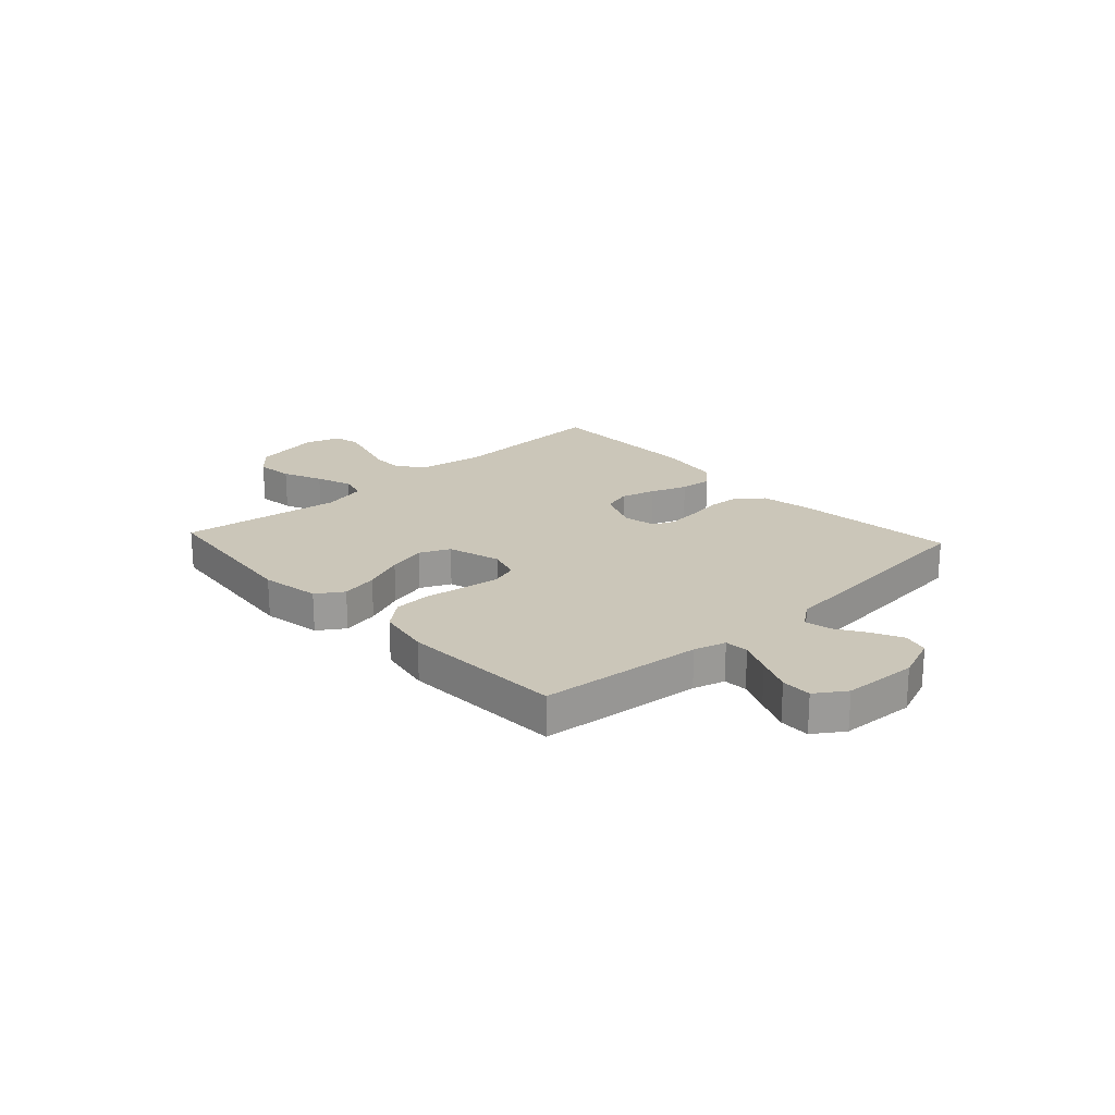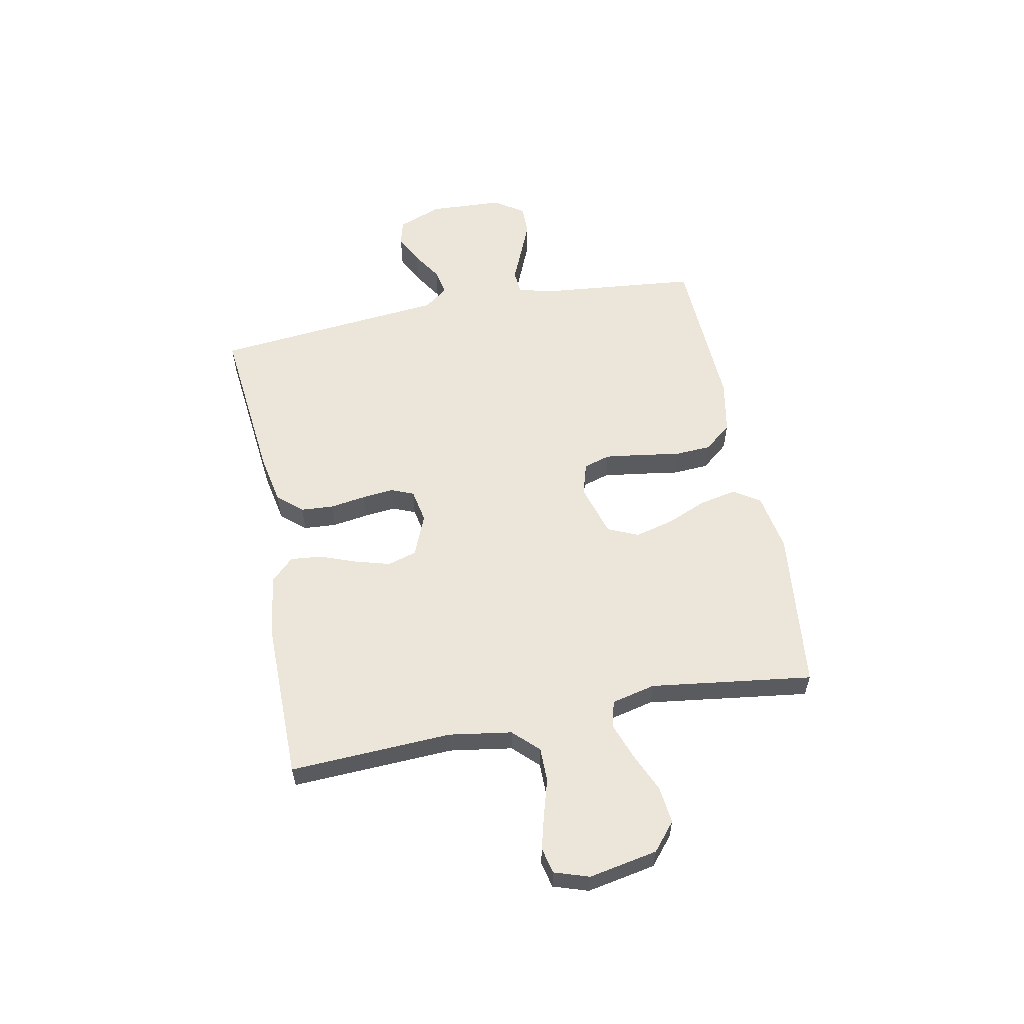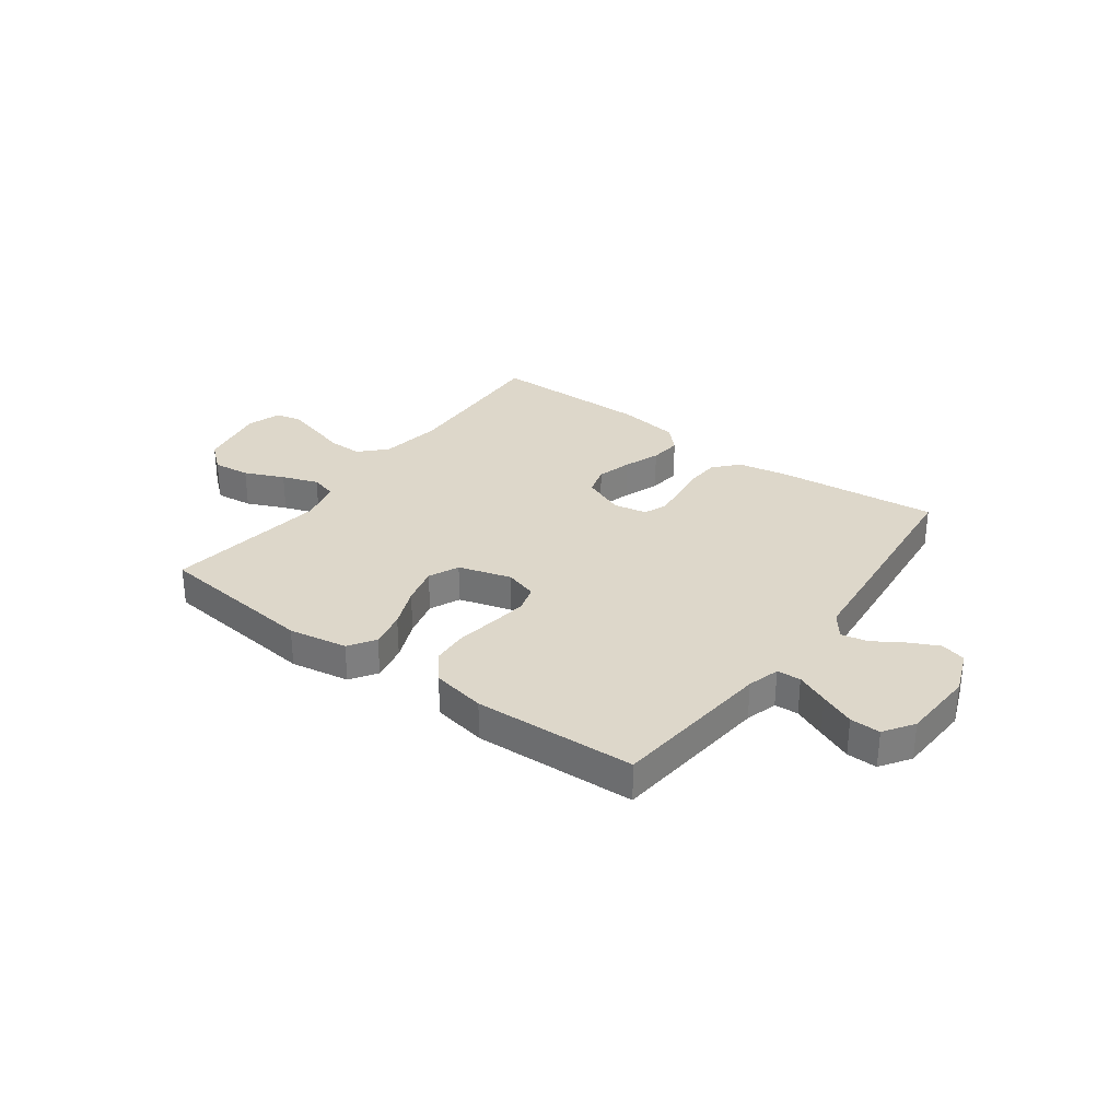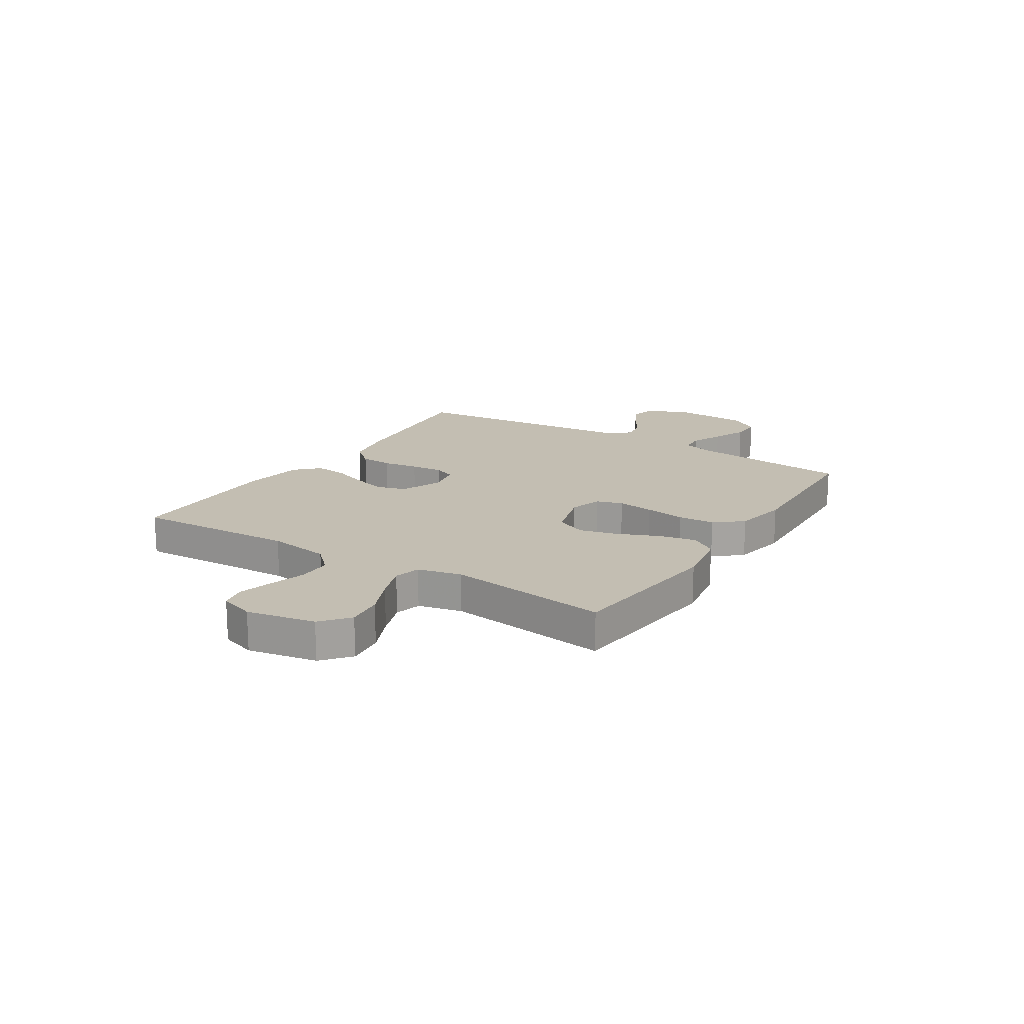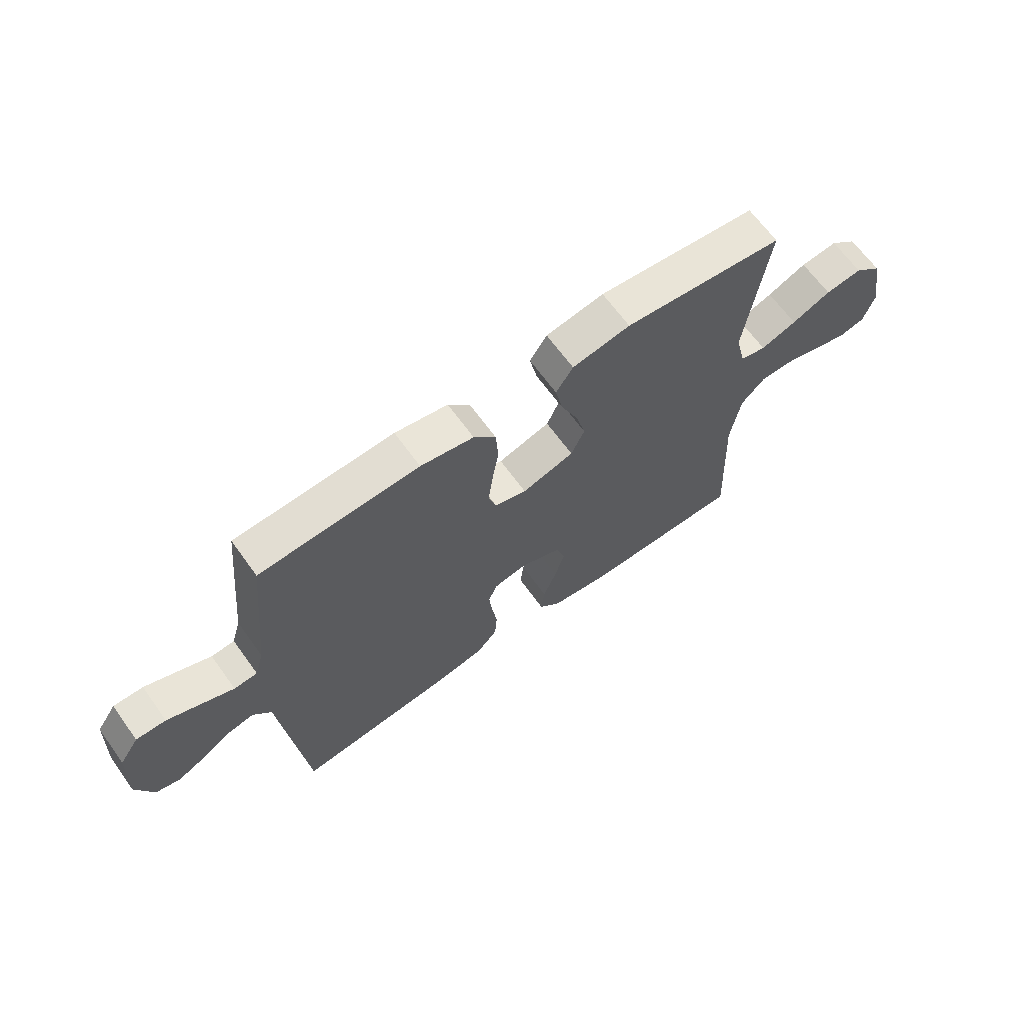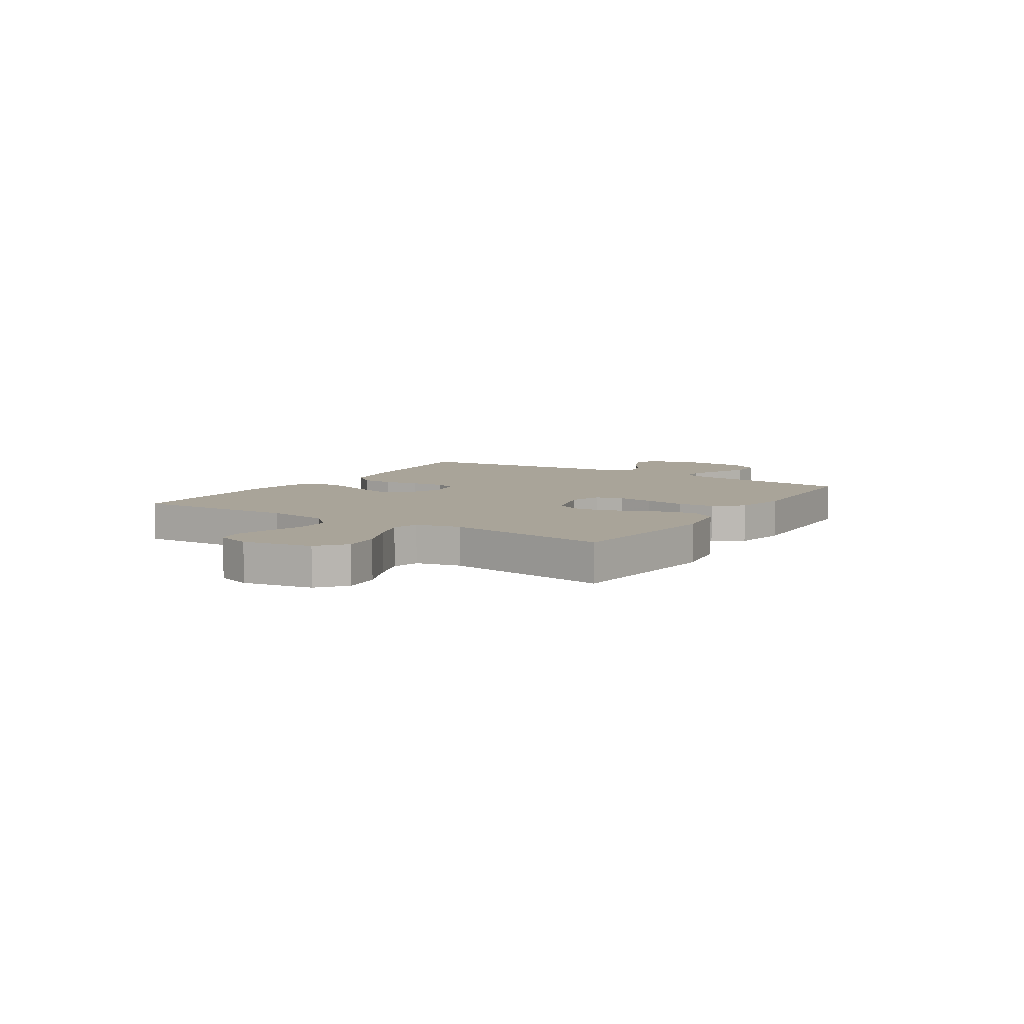
<metadata>
{"format":"obj","ext":"obj","renderer":"f3d","projection":"perspective","resolution":1024,"background":"white","views":[{"elev":20.9,"azim":47.3,"up":"+Y"},{"elev":57.4,"azim":-101.1,"up":"+Y"},{"elev":30.9,"azim":36.3,"up":"+Y"},{"elev":17.3,"azim":-57.7,"up":"+Y"},{"elev":66.0,"azim":144.2,"up":"+Z"},{"elev":7.2,"azim":-57.4,"up":"+Y"}]}
</metadata>
<code>
v -0.5 0.07 -0.5
v -0.486 0.07 -0.2
v -0.504 0.07 -0.084
v -0.549 0.07 -0.038
v -0.612 0.07 -0.038
v -0.68 0.07 -0.058
v -0.743 0.07 -0.075
v -0.791 0.07 -0.064
v -0.812 0.07 0
v -0.788 0.07 0.127
v -0.737 0.07 0.17
v -0.668 0.07 0.162
v -0.595 0.07 0.13
v -0.528 0.07 0.106
v -0.479 0.07 0.119
v -0.46 0.07 0.2
v -0.5 0.07 0.5
v -0.2 0.07 0.533
v -0.091 0.07 0.514
v -0.059 0.07 0.465
v -0.073 0.07 0.397
v -0.105 0.07 0.321
v -0.123 0.07 0.25
v -0.098 0.07 0.194
v 0 0.07 0.165
v 0.06 0.07 0.183
v 0.075 0.07 0.232
v 0.066 0.07 0.3
v 0.054 0.07 0.375
v 0.058 0.07 0.443
v 0.1 0.07 0.494
v 0.2 0.07 0.513
v 0.5 0.07 0.5
v 0.53 0.07 0.2
v 0.547 0.07 0.141
v 0.591 0.07 0.138
v 0.651 0.07 0.164
v 0.715 0.07 0.191
v 0.771 0.07 0.192
v 0.808 0.07 0.137
v 0.815 0.07 0
v 0.783 0.07 -0.082
v 0.736 0.07 -0.094
v 0.681 0.07 -0.067
v 0.626 0.07 -0.032
v 0.577 0.07 -0.022
v 0.543 0.07 -0.067
v 0.53 0.07 -0.2
v 0.5 0.07 -0.5
v 0.2 0.07 -0.469
v 0.106 0.07 -0.451
v 0.067 0.07 -0.406
v 0.063 0.07 -0.345
v 0.073 0.07 -0.279
v 0.079 0.07 -0.219
v 0.062 0.07 -0.178
v 0 0.07 -0.166
v -0.078 0.07 -0.198
v -0.094 0.07 -0.252
v -0.076 0.07 -0.316
v -0.051 0.07 -0.383
v -0.045 0.07 -0.442
v -0.086 0.07 -0.484
v -0.2 0.07 -0.501
v -0.5 0 -0.5
v -0.486 0 -0.2
v -0.504 0 -0.084
v -0.549 0 -0.038
v -0.612 0 -0.038
v -0.68 0 -0.058
v -0.743 0 -0.075
v -0.791 0 -0.064
v -0.812 0 0
v -0.788 0 0.127
v -0.737 0 0.17
v -0.668 0 0.162
v -0.595 0 0.13
v -0.528 0 0.106
v -0.479 0 0.119
v -0.46 0 0.2
v -0.5 0 0.5
v -0.2 0 0.533
v -0.091 0 0.514
v -0.059 0 0.465
v -0.073 0 0.397
v -0.105 0 0.321
v -0.123 0 0.25
v -0.098 0 0.194
v 0 0 0.165
v 0.06 0 0.183
v 0.075 0 0.232
v 0.066 0 0.3
v 0.054 0 0.375
v 0.058 0 0.443
v 0.1 0 0.494
v 0.2 0 0.513
v 0.5 0 0.5
v 0.53 0 0.2
v 0.547 0 0.141
v 0.591 0 0.138
v 0.651 0 0.164
v 0.715 0 0.191
v 0.771 0 0.192
v 0.808 0 0.137
v 0.815 0 0
v 0.783 0 -0.082
v 0.736 0 -0.094
v 0.681 0 -0.067
v 0.626 0 -0.032
v 0.577 0 -0.022
v 0.543 0 -0.067
v 0.53 0 -0.2
v 0.5 0 -0.5
v 0.2 0 -0.469
v 0.106 0 -0.451
v 0.067 0 -0.406
v 0.063 0 -0.345
v 0.073 0 -0.279
v 0.079 0 -0.219
v 0.062 0 -0.178
v 0 0 -0.166
v -0.078 0 -0.198
v -0.094 0 -0.252
v -0.076 0 -0.316
v -0.051 0 -0.383
v -0.045 0 -0.442
v -0.086 0 -0.484
v -0.2 0 -0.501
f 64 1 2
f 63 64 2
f 62 63 2
f 61 62 2
f 60 61 2
f 59 60 2 3
f 58 59 3 4
f 57 58 4
f 56 57 4
f 52 53 54
f 51 52 54
f 50 51 54
f 49 50 54
f 48 49 54
f 47 48 54
f 46 47 54 55
f 43 44 45
f 42 43 45
f 41 42 45
f 40 41 45
f 39 40 45
f 38 39 45
f 37 38 45
f 36 37 45
f 35 36 45 46
f 46 55 56
f 35 46 56
f 34 35 56
f 32 33 34
f 31 32 34
f 30 31 34
f 29 30 34
f 28 29 34
f 20 21 22
f 19 20 22
f 18 19 22
f 17 18 22
f 16 17 22
f 15 16 22 23
f 11 12 13
f 10 11 13
f 9 10 13
f 8 9 13
f 7 8 13
f 6 7 13
f 5 6 13
f 4 5 13 14
f 56 4 14 15
f 27 28 34
f 26 27 34 56
f 25 26 56
f 24 25 56 15
f 15 23 24
f 66 65 128
f 66 128 127
f 66 127 126
f 66 126 125
f 66 125 124
f 67 66 124 123
f 68 67 123 122
f 68 122 121
f 68 121 120
f 118 117 116
f 118 116 115
f 118 115 114
f 118 114 113
f 118 113 112
f 118 112 111
f 119 118 111 110
f 109 108 107
f 109 107 106
f 109 106 105
f 109 105 104
f 109 104 103
f 109 103 102
f 109 102 101
f 109 101 100
f 110 109 100 99
f 120 119 110
f 120 110 99
f 120 99 98
f 98 97 96
f 98 96 95
f 98 95 94
f 98 94 93
f 98 93 92
f 86 85 84
f 86 84 83
f 86 83 82
f 86 82 81
f 86 81 80
f 87 86 80 79
f 77 76 75
f 77 75 74
f 77 74 73
f 77 73 72
f 77 72 71
f 77 71 70
f 77 70 69
f 78 77 69 68
f 79 78 68 120
f 98 92 91
f 120 98 91 90
f 120 90 89
f 79 120 89 88
f 88 87 79
f 1 65 66 2
f 2 66 67 3
f 3 67 68 4
f 4 68 69 5
f 5 69 70 6
f 6 70 71 7
f 7 71 72 8
f 8 72 73 9
f 9 73 74 10
f 10 74 75 11
f 11 75 76 12
f 12 76 77 13
f 13 77 78 14
f 14 78 79 15
f 15 79 80 16
f 16 80 81 17
f 17 81 82 18
f 18 82 83 19
f 19 83 84 20
f 20 84 85 21
f 21 85 86 22
f 22 86 87 23
f 23 87 88 24
f 24 88 89 25
f 25 89 90 26
f 26 90 91 27
f 27 91 92 28
f 28 92 93 29
f 29 93 94 30
f 30 94 95 31
f 31 95 96 32
f 32 96 97 33
f 33 97 98 34
f 34 98 99 35
f 35 99 100 36
f 36 100 101 37
f 37 101 102 38
f 38 102 103 39
f 39 103 104 40
f 40 104 105 41
f 41 105 106 42
f 42 106 107 43
f 43 107 108 44
f 44 108 109 45
f 45 109 110 46
f 46 110 111 47
f 47 111 112 48
f 48 112 113 49
f 49 113 114 50
f 50 114 115 51
f 51 115 116 52
f 52 116 117 53
f 53 117 118 54
f 54 118 119 55
f 55 119 120 56
f 56 120 121 57
f 57 121 122 58
f 58 122 123 59
f 59 123 124 60
f 60 124 125 61
f 61 125 126 62
f 62 126 127 63
f 63 127 128 64
f 64 128 65 1

</code>
